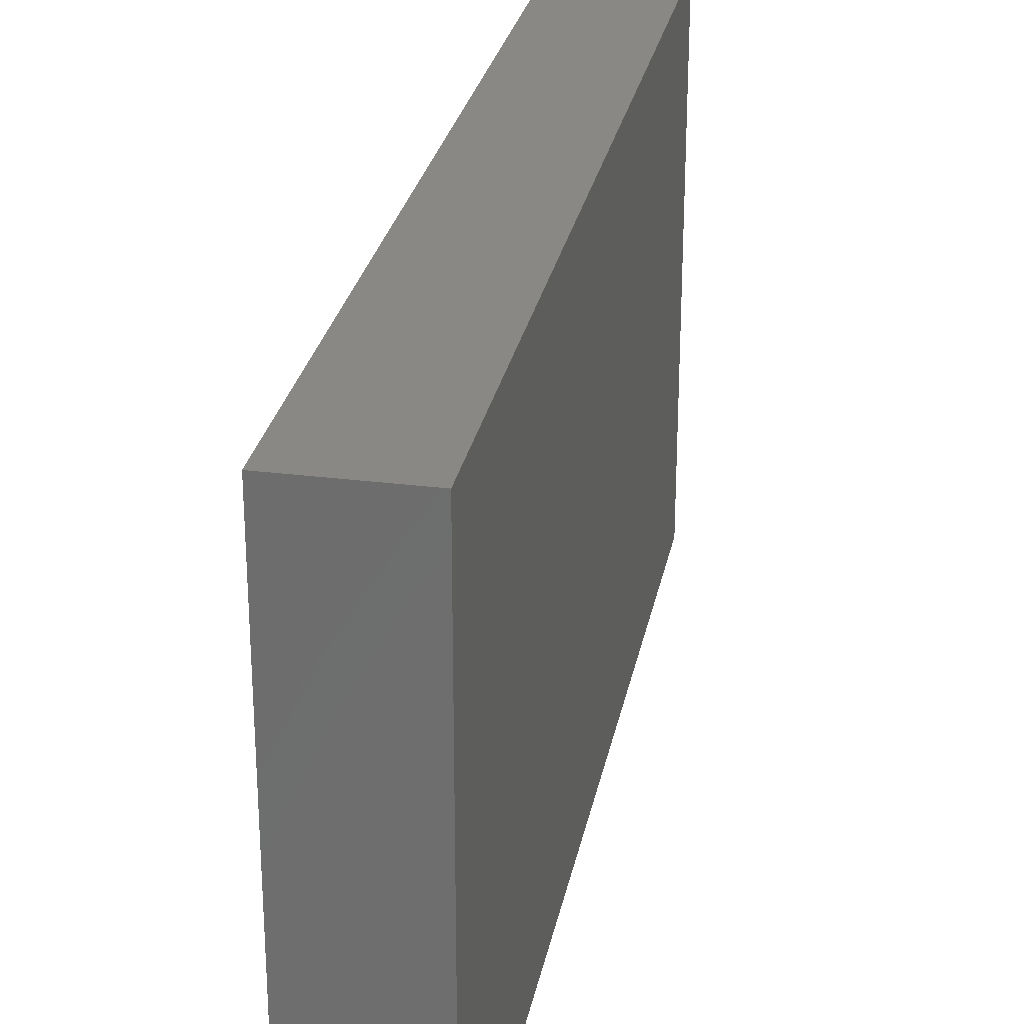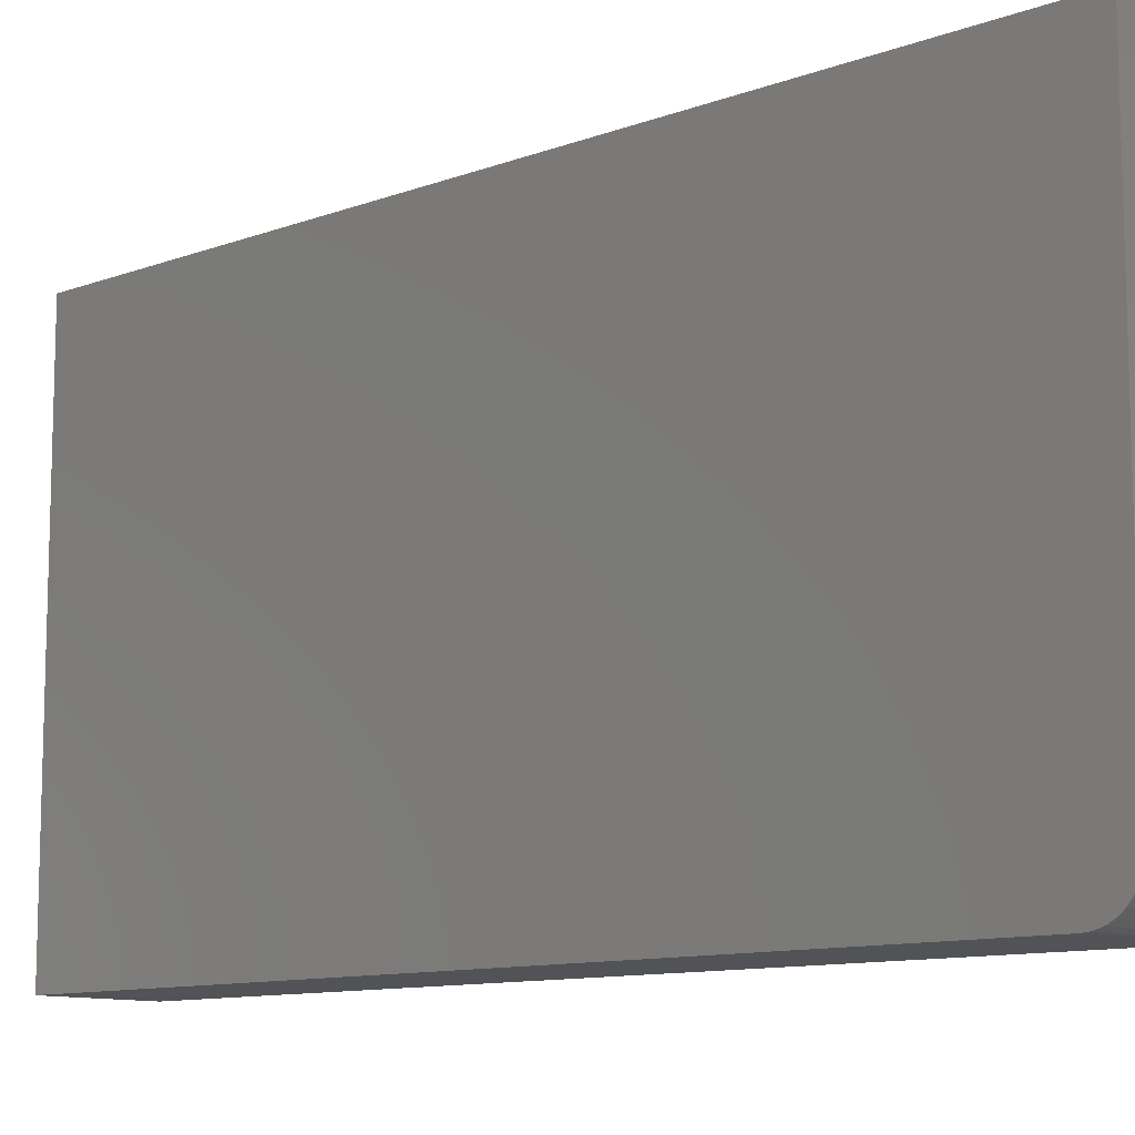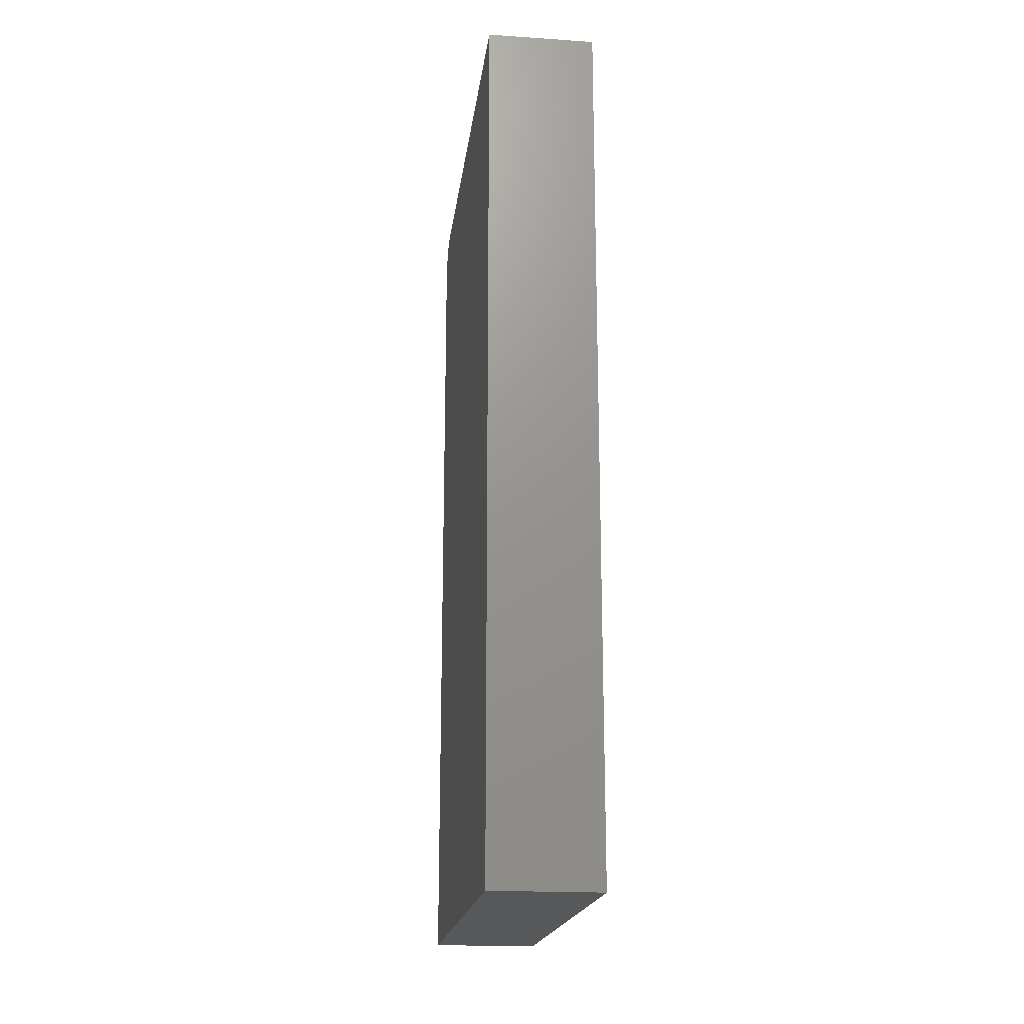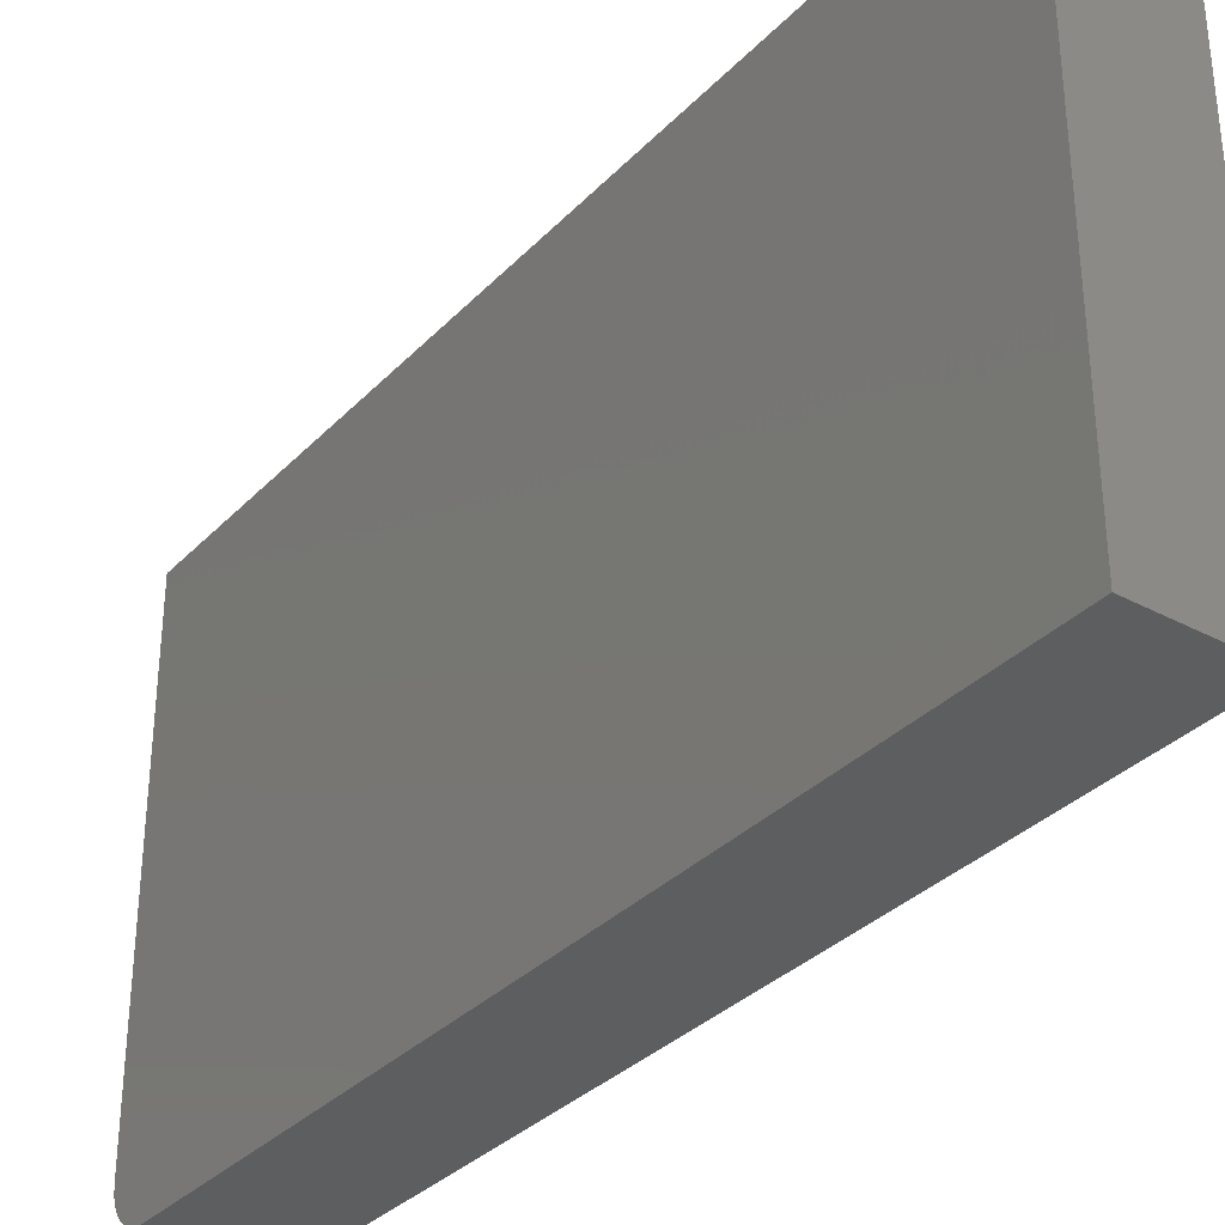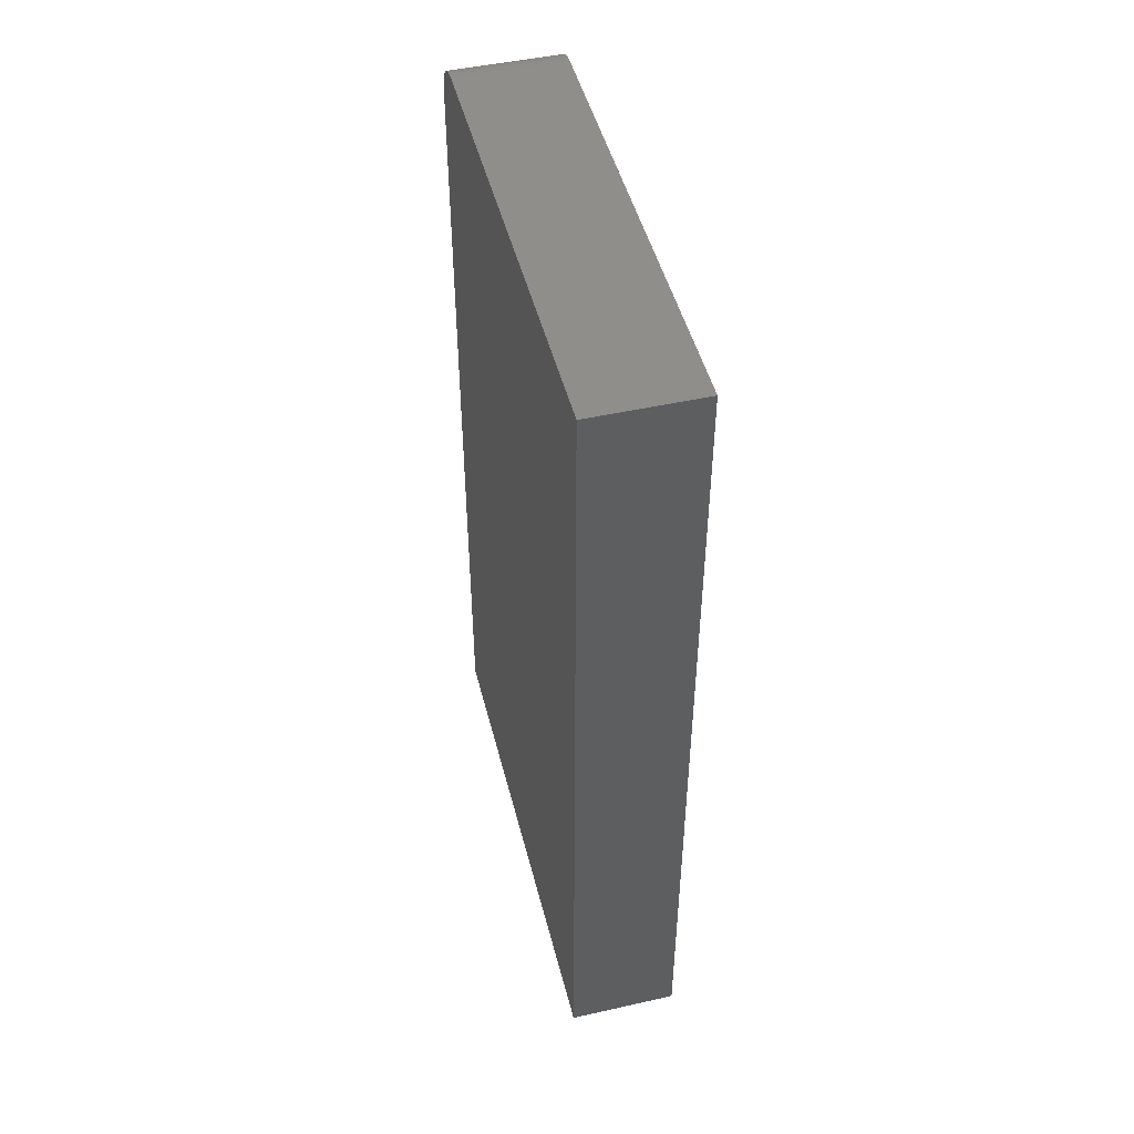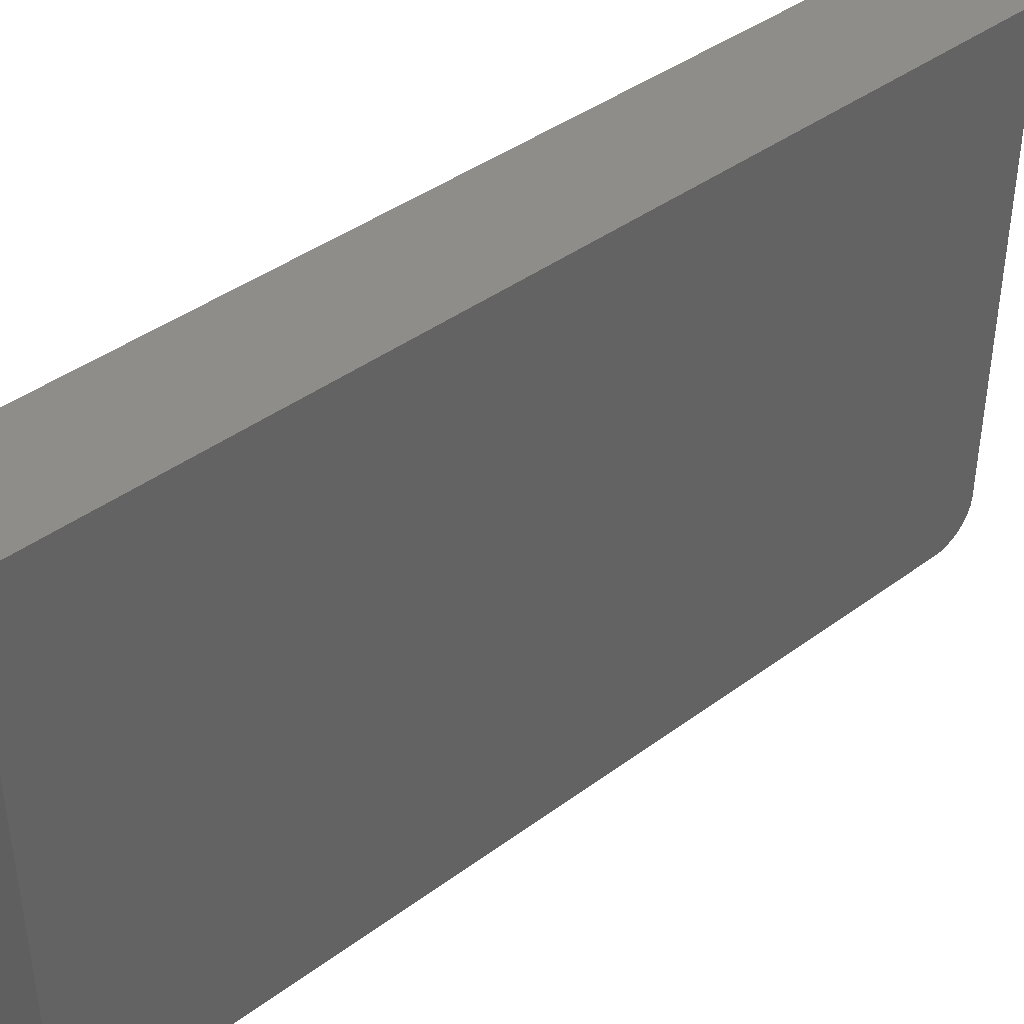
<metadata>
{"format":"stl","ext":"stl","renderer":"f3d","projection":"perspective","resolution":1024,"background":"white","views":[{"elev":27.7,"azim":-169.0,"up":"+Z"},{"elev":-10.7,"azim":132.8,"up":"+Z"},{"elev":-19.1,"azim":-7.1,"up":"+Y"},{"elev":-33.5,"azim":-36.3,"up":"+Z"},{"elev":47.9,"azim":-14.1,"up":"+Y"},{"elev":41.2,"azim":48.1,"up":"+Z"}]}
</metadata>
<code>
# stl→obj: 24 verts, 44 faces
v 0.1719 0.5781 -0.4141
v 0.1719 0.5903 -0.4129
v 0.1719 -0.75 -0.4141
v 0.1719 0.6406 -0.3516
v 0.1719 0.6406 0.3618
v 0.1719 -0.75 0.3618
v 0.1719 0.602 -0.4093
v 0.1719 0.6128 -0.4035
v 0.1719 0.6223 -0.3958
v 0.1719 0.6301 -0.3863
v 0.1719 0.6359 -0.3755
v 0.1719 0.6394 -0.3638
v 0 -0.75 -0.4141
v -6.666e-20 0.5903 -0.4129
v 4.514e-33 0.5781 -0.4141
v -3.469e-18 0.6406 -0.3516
v -2.793e-18 0.6394 -0.3638
v -2.142e-18 0.6359 -0.3755
v -1.542e-18 0.6301 -0.3863
v -1.016e-18 0.6223 -0.3958
v -5.847e-19 0.6128 -0.4035
v -2.641e-19 0.602 -0.4093
v -4.307e-17 -0.75 0.3618
v -4.307e-17 0.6406 0.3618
f 1 2 3
f 4 5 6
f 4 6 3
f 4 3 2
f 4 2 7
f 4 7 8
f 4 8 9
f 4 9 10
f 4 10 11
f 4 11 12
f 13 14 15
f 16 17 18
f 16 18 19
f 16 19 20
f 16 20 21
f 16 21 22
f 16 22 14
f 16 14 13
f 16 13 23
f 16 23 24
f 4 16 5
f 5 16 24
f 3 13 1
f 1 13 15
f 16 4 17
f 17 4 12
f 17 12 18
f 18 12 11
f 18 11 19
f 19 11 10
f 19 10 20
f 20 10 9
f 20 9 21
f 21 9 8
f 21 8 22
f 22 8 7
f 22 7 14
f 14 7 2
f 14 2 15
f 15 2 1
f 6 23 3
f 3 23 13
f 5 24 6
f 6 24 23

</code>
